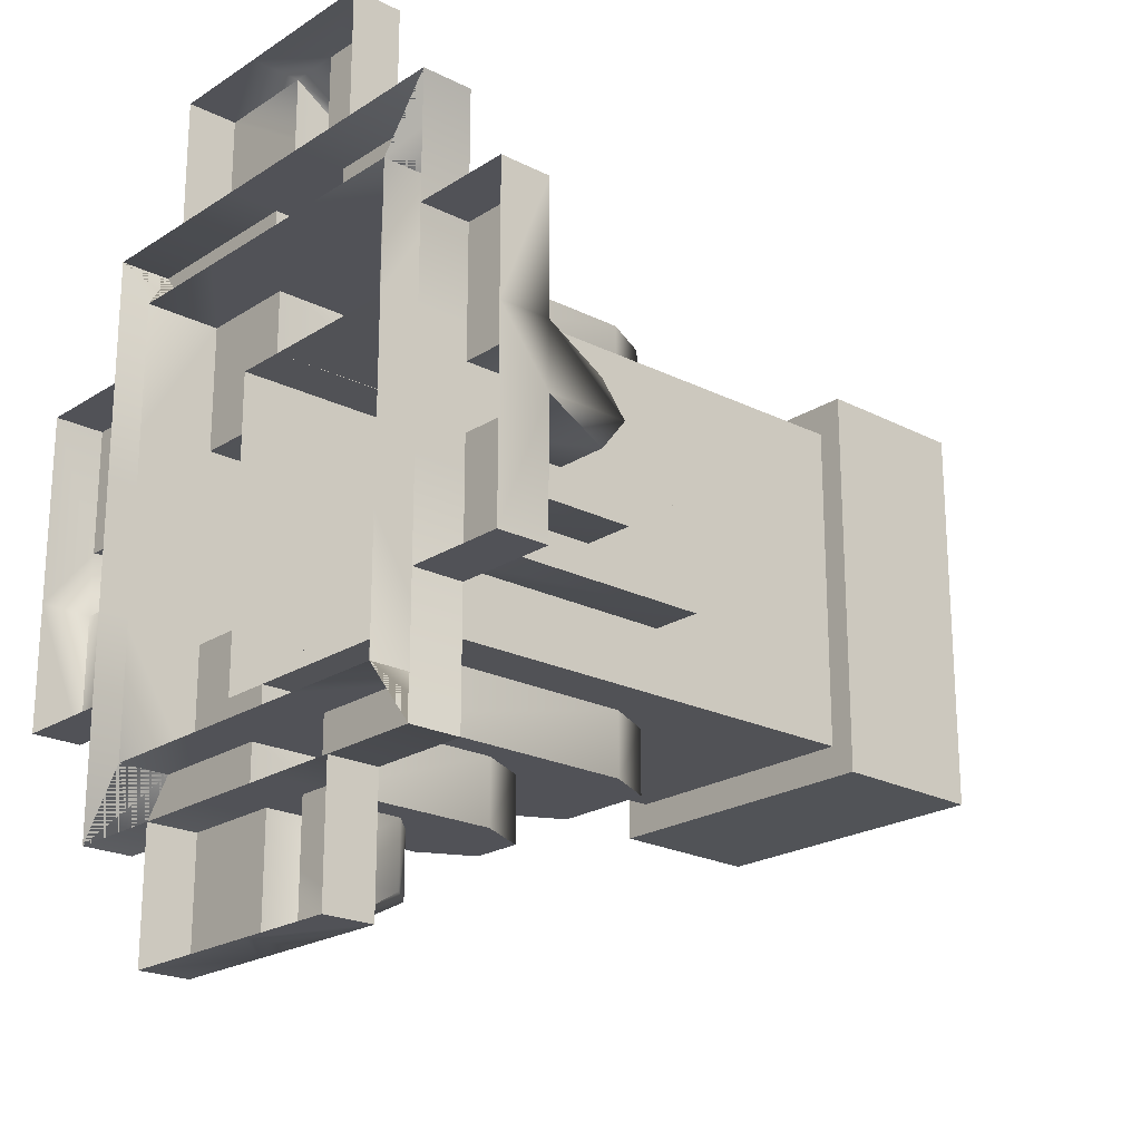
<metadata>
{"format":"obj","ext":"obj","renderer":"f3d","projection":"perspective","resolution":1024,"background":"white","views":[{"elev":-21.5,"azim":48.4,"up":"+Z"}]}
</metadata>
<code>
g inhall_debree05
v 1.717e+04 220 -6333
v 1.713e+04 220 -6333
v 1.713e+04 220 -6283
v 1.705e+04 40 -6785
v 1.705e+04 40 -6735
v 1.713e+04 40 -6735
v 1.717e+04 40 -6785
v 1.717e+04 40 -6735
v 1.725e+04 40 -6735
v 1.725e+04 40 -6785
v 1.715e+04 140 -6735
v 1.717e+04 120 -6735
v 1.717e+04 120 -6785
v 1.715e+04 140 -6785
v 1.733e+04 40 -6735
v 1.733e+04 -0.000682 -6735
v 1.719e+04 -0.000682 -6735
v 1.719e+04 40 -6735
v 1.697e+04 -0.000682 -6735
v 1.697e+04 40 -6735
v 1.711e+04 40 -6735
v 1.711e+04 -0.000682 -6735
v 1.713e+04 120 -6785
v 1.713e+04 40 -6785
v 1.713e+04 40 -6735
v 1.713e+04 120 -6735
v 1.713e+04 120 -6735
v 1.715e+04 140 -6735
v 1.715e+04 140 -6785
v 1.717e+04 120 -6735
v 1.717e+04 40 -6735
v 1.717e+04 40 -6785
v 1.717e+04 40 -6835
v 1.717e+04 120 -6785
v 1.721e+04 280 -6685
v 1.719e+04 320 -6685
v 1.719e+04 320 -6634
v 1.721e+04 280 -6634
v 1.729e+04 60 -6685
v 1.721e+04 60 -6685
v 1.721e+04 60 -6634
v 1.725e+04 60 -6634
v 1.721e+04 60 -6685
v 1.721e+04 280 -6685
v 1.721e+04 280 -6634
v 1.721e+04 60 -6634
v 1.709e+04 60 -6685
v 1.701e+04 60 -6685
v 1.705e+04 60 -6634
v 1.709e+04 60 -6634
v 1.721e+04 280 -6333
v 1.721e+04 60 -6333
v 1.721e+04 60 -6384
v 1.721e+04 280 -6384
v 1.717e+04 120 -6233
v 1.717e+04 40 -6183
v 1.717e+04 40 -6233
v 1.717e+04 40 -6283
v 1.717e+04 120 -6283
v 1.725e+04 40 -6233
v 1.717e+04 40 -6233
v 1.717e+04 40 -6183
v 1.725e+04 40 -6183
v 1.705e+04 40 -6233
v 1.705e+04 -0.000704 -6233
v 1.705e+04 -0.000706 -6183
v 1.705e+04 40 -6183
v 1.713e+04 40 -6233
v 1.705e+04 40 -6233
v 1.705e+04 40 -6183
v 1.713e+04 40 -6183
v 1.717e+04 120 -6283
v 1.715e+04 140 -6283
v 1.715e+04 140 -6233
v 1.717e+04 120 -6233
v 1.725e+04 40 -6233
v 1.725e+04 40 -6283
v 1.717e+04 40 -6283
v 1.717e+04 40 -6233
v 1.725e+04 -0.000704 -6233
v 1.725e+04 -0.000702 -6283
v 1.725e+04 40 -6283
v 1.725e+04 40 -6233
v 1.705e+04 40 -6233
v 1.705e+04 40 -6283
v 1.705e+04 -0.000702 -6283
v 1.705e+04 -0.000704 -6233
v 1.713e+04 40 -6233
v 1.713e+04 40 -6283
v 1.705e+04 40 -6283
v 1.705e+04 40 -6233
v 1.715e+04 140 -6283
v 1.713e+04 120 -6283
v 1.713e+04 120 -6233
v 1.715e+04 140 -6233
v 1.697e+04 40 -6283
v 1.697e+04 -0.000702 -6283
v 1.711e+04 -0.000702 -6283
v 1.711e+04 40 -6283
v 1.733e+04 -0.000702 -6283
v 1.733e+04 40 -6283
v 1.719e+04 40 -6283
v 1.719e+04 -0.000702 -6283
v 1.697e+04 40 -6459
v 1.697e+04 -0.000694 -6459
v 1.697e+04 -0.000702 -6283
v 1.713e+04 40 -6835
v 1.713e+04 220 -6333
v 1.711e+04 180 -6333
v 1.711e+04 180 -6283
v 1.713e+04 220 -6283
v 1.711e+04 40 -6333
v 1.711e+04 40 -6283
v 1.711e+04 40 -6333
v 1.701e+04 40 -6333
v 1.697e+04 40 -6283
v 1.711e+04 40 -6283
v 1.701e+04 40 -6333
v 1.701e+04 -0.0007 -6333
v 1.697e+04 -0.000702 -6283
v 1.697e+04 40 -6283
v 1.729e+04 -0.0007 -6333
v 1.729e+04 40 -6333
v 1.733e+04 40 -6283
v 1.733e+04 -0.000702 -6283
v 1.729e+04 40 -6333
v 1.719e+04 40 -6333
v 1.719e+04 40 -6283
v 1.733e+04 40 -6283
v 1.719e+04 40 -6333
v 1.719e+04 180 -6333
v 1.719e+04 180 -6283
v 1.719e+04 40 -6283
v 1.717e+04 220 -6333
v 1.717e+04 220 -6283
v 1.701e+04 60 -6333
v 1.709e+04 60 -6333
v 1.709e+04 60 -6384
v 1.717e+04 220 -6283
v 1.725e+04 40 -6785
v 1.725e+04 40 -6735
v 1.725e+04 -0.000682 -6735
v 1.725e+04 -0.00068 -6785
v 1.725e+04 60 -6584
v 1.725e+04 280 -6584
v 1.729e+04 280 -6584
v 1.705e+04 60 -6384
v 1.721e+04 60 -6333
v 1.729e+04 60 -6333
v 1.725e+04 60 -6384
v 1.721e+04 60 -6384
v 1.719e+04 320 -6333
v 1.721e+04 280 -6333
v 1.721e+04 280 -6384
v 1.719e+04 320 -6384
v 1.711e+04 320 -6333
v 1.719e+04 320 -6333
v 1.719e+04 320 -6384
v 1.711e+04 320 -6384
v 1.709e+04 280 -6333
v 1.711e+04 320 -6333
v 1.711e+04 320 -6384
v 1.709e+04 280 -6384
v 1.709e+04 60 -6333
v 1.709e+04 280 -6333
v 1.709e+04 280 -6384
v 1.709e+04 60 -6384
v 1.713e+04 40 -6233
v 1.713e+04 120 -6233
v 1.713e+04 120 -6283
v 1.713e+04 40 -6283
v 1.713e+04 40 -6183
v 1.701e+04 280 -6434
v 1.701e+04 60 -6434
v 1.705e+04 60 -6434
v 1.705e+04 280 -6434
v 1.705e+04 40 -6785
v 1.713e+04 40 -6785
v 1.713e+04 40 -6835
v 1.729e+04 60 -6584
v 1.717e+04 220 -6685
v 1.719e+04 180 -6685
v 1.719e+04 180 -6735
v 1.717e+04 220 -6735
v 1.719e+04 40 -6685
v 1.719e+04 40 -6735
v 1.719e+04 40 -6685
v 1.729e+04 40 -6685
v 1.733e+04 40 -6735
v 1.719e+04 40 -6735
v 1.729e+04 40 -6685
v 1.729e+04 -0.000684 -6685
v 1.733e+04 -0.000682 -6735
v 1.733e+04 40 -6735
v 1.701e+04 -0.000684 -6685
v 1.701e+04 40 -6685
v 1.697e+04 40 -6735
v 1.697e+04 -0.000682 -6735
v 1.701e+04 40 -6685
v 1.711e+04 40 -6685
v 1.711e+04 40 -6735
v 1.697e+04 40 -6735
v 1.711e+04 40 -6685
v 1.711e+04 180 -6685
v 1.711e+04 180 -6735
v 1.711e+04 40 -6735
v 1.713e+04 220 -6685
v 1.713e+04 220 -6735
v 1.713e+04 220 -6685
v 1.717e+04 220 -6685
v 1.717e+04 220 -6735
v 1.713e+04 220 -6735
v 1.701e+04 220 -6534
v 1.701e+04 180 -6559
v 1.697e+04 180 -6559
v 1.697e+04 220 -6534
v 1.701e+04 40 -6559
v 1.697e+04 40 -6559
v 1.701e+04 40 -6559
v 1.701e+04 40 -6685
v 1.697e+04 40 -6735
v 1.697e+04 40 -6559
v 1.701e+04 40 -6685
v 1.701e+04 -0.000684 -6685
v 1.697e+04 -0.000682 -6735
v 1.697e+04 40 -6735
v 1.701e+04 -0.0007 -6333
v 1.701e+04 40 -6333
v 1.697e+04 40 -6283
v 1.701e+04 40 -6333
v 1.701e+04 40 -6459
v 1.697e+04 40 -6459
v 1.697e+04 40 -6283
v 1.701e+04 40 -6459
v 1.701e+04 180 -6459
v 1.697e+04 180 -6459
v 1.697e+04 40 -6459
v 1.701e+04 220 -6484
v 1.697e+04 220 -6484
v 1.701e+04 220 -6484
v 1.701e+04 220 -6534
v 1.697e+04 220 -6534
v 1.697e+04 220 -6484
v 1.729e+04 220 -6484
v 1.729e+04 180 -6459
v 1.733e+04 180 -6459
v 1.733e+04 220 -6484
v 1.729e+04 40 -6459
v 1.733e+04 40 -6459
v 1.729e+04 40 -6459
v 1.729e+04 40 -6333
v 1.733e+04 40 -6283
v 1.733e+04 40 -6459
v 1.729e+04 40 -6333
v 1.729e+04 -0.0007 -6333
v 1.733e+04 -0.000702 -6283
v 1.733e+04 40 -6283
v 1.729e+04 -0.000684 -6685
v 1.729e+04 40 -6685
v 1.733e+04 40 -6735
v 1.729e+04 40 -6685
v 1.729e+04 40 -6559
v 1.733e+04 40 -6559
v 1.733e+04 40 -6735
v 1.729e+04 40 -6559
v 1.729e+04 180 -6559
v 1.733e+04 180 -6559
v 1.733e+04 40 -6559
v 1.729e+04 220 -6534
v 1.733e+04 220 -6534
v 1.729e+04 220 -6534
v 1.729e+04 220 -6484
v 1.733e+04 220 -6484
v 1.733e+04 220 -6534
v 1.733e+04 40 -6534
v 1.733e+04 120 -6534
v 1.737e+04 120 -6534
v 1.733e+04 -0.000698 -6384
v 1.737e+04 -0.000698 -6384
v 1.737e+04 40 -6384
v 1.693e+04 120 -6484
v 1.689e+04 40 -6484
v 1.693e+04 40 -6484
v 1.697e+04 40 -6484
v 1.697e+04 120 -6484
v 1.693e+04 40 -6384
v 1.693e+04 40 -6484
v 1.689e+04 40 -6484
v 1.689e+04 40 -6384
v 1.693e+04 40 -6634
v 1.693e+04 -0.000687 -6634
v 1.689e+04 -0.000687 -6634
v 1.689e+04 40 -6634
v 1.693e+04 40 -6534
v 1.693e+04 40 -6634
v 1.689e+04 40 -6634
v 1.689e+04 40 -6534
v 1.705e+04 40 -6835
v 1.725e+04 40 -6785
v 1.725e+04 -0.00068 -6785
v 1.725e+04 -0.000678 -6835
v 1.725e+04 40 -6835
v 1.717e+04 40 -6785
v 1.725e+04 40 -6785
v 1.725e+04 40 -6835
v 1.717e+04 40 -6835
v 1.733e+04 40 -6283
v 1.733e+04 -0.000694 -6459
v 1.733e+04 40 -6459
v 1.733e+04 -0.000682 -6735
v 1.733e+04 40 -6735
v 1.733e+04 40 -6559
v 1.733e+04 -0.00069 -6559
v 1.697e+04 40 -6735
v 1.697e+04 -0.00069 -6559
v 1.697e+04 40 -6559
v 1.697e+04 40 -6283
v 1.733e+04 40 -6384
v 1.733e+04 120 -6534
v 1.733e+04 140 -6509
v 1.737e+04 140 -6509
v 1.697e+04 120 -6484
v 1.697e+04 140 -6509
v 1.693e+04 140 -6509
v 1.693e+04 120 -6484
v 1.693e+04 40 -6384
v 1.697e+04 40 -6384
v 1.697e+04 40 -6484
v 1.713e+04 120 -6785
v 1.713e+04 40 -6785
v 1.705e+04 -0.00068 -6785
v 1.705e+04 -0.000682 -6735
v 1.705e+04 40 -6735
v 1.705e+04 40 -6785
v 1.741e+04 40 -6384
v 1.741e+04 40 -6484
v 1.737e+04 40 -6484
v 1.741e+04 -0.000698 -6384
v 1.741e+04 40 -6384
v 1.737e+04 40 -6384
v 1.737e+04 -0.000698 -6384
v 1.693e+04 40 -6484
v 1.693e+04 -0.000698 -6384
v 1.697e+04 -0.000698 -6384
v 1.697e+04 40 -6384
v 1.737e+04 40 -6534
v 1.741e+04 40 -6534
v 1.725e+04 280 -6434
v 1.725e+04 60 -6434
v 1.729e+04 60 -6434
v 1.729e+04 280 -6434
v 1.725e+04 320 -6459
v 1.725e+04 280 -6434
v 1.729e+04 280 -6434
v 1.729e+04 320 -6459
v 1.725e+04 320 -6559
v 1.725e+04 320 -6459
v 1.729e+04 320 -6459
v 1.729e+04 320 -6559
v 1.725e+04 280 -6584
v 1.725e+04 320 -6559
v 1.729e+04 320 -6559
v 1.729e+04 280 -6584
v 1.725e+04 60 -6634
v 1.725e+04 60 -6584
v 1.729e+04 60 -6584
v 1.729e+04 60 -6685
v 1.725e+04 60 -6434
v 1.725e+04 60 -6384
v 1.729e+04 60 -6333
v 1.729e+04 60 -6434
v 1.741e+04 40 -6534
v 1.741e+04 40 -6634
v 1.737e+04 40 -6634
v 1.693e+04 40 -6534
v 1.693e+04 120 -6534
v 1.697e+04 120 -6534
v 1.693e+04 40 -6384
v 1.693e+04 40 -6634
v 1.697e+04 40 -6634
v 1.697e+04 -0.000687 -6634
v 1.693e+04 -0.000687 -6634
v 1.693e+04 40 -6534
v 1.697e+04 40 -6534
v 1.697e+04 40 -6634
v 1.709e+04 60 -6634
v 1.709e+04 280 -6634
v 1.709e+04 280 -6685
v 1.709e+04 60 -6685
v 1.737e+04 120 -6484
v 1.733e+04 120 -6484
v 1.733e+04 40 -6384
v 1.737e+04 40 -6384
v 1.737e+04 40 -6484
v 1.733e+04 40 -6484
v 1.709e+04 280 -6634
v 1.711e+04 320 -6634
v 1.711e+04 320 -6685
v 1.701e+04 60 -6584
v 1.701e+04 280 -6584
v 1.705e+04 280 -6584
v 1.733e+04 40 -6634
v 1.737e+04 40 -6634
v 1.737e+04 -0.000687 -6634
v 1.733e+04 -0.000687 -6634
v 1.733e+04 40 -6534
v 1.737e+04 40 -6534
v 1.737e+04 40 -6634
v 1.733e+04 40 -6634
v 1.737e+04 120 -6534
v 1.705e+04 320 -6559
v 1.705e+04 280 -6584
v 1.701e+04 280 -6584
v 1.705e+04 320 -6459
v 1.705e+04 320 -6559
v 1.701e+04 320 -6559
v 1.737e+04 40 -6384
v 1.701e+04 320 -6459
v 1.705e+04 280 -6434
v 1.705e+04 320 -6459
v 1.701e+04 320 -6459
v 1.693e+04 40 -6634
v 1.737e+04 40 -6534
v 1.737e+04 40 -6484
v 1.741e+04 40 -6484
v 1.737e+04 120 -6484
v 1.733e+04 120 -6484
v 1.733e+04 40 -6484
v 1.689e+04 40 -6534
v 1.697e+04 40 -6534
v 1.701e+04 280 -6434
v 1.705e+04 60 -6584
v 1.705e+04 60 -6634
v 1.701e+04 60 -6685
v 1.709e+04 280 -6685
v 1.705e+04 60 -6584
v 1.701e+04 60 -6584
v 1.693e+04 120 -6534
v 1.701e+04 320 -6559
v 1.697e+04 120 -6534
v 1.719e+04 320 -6685
v 1.711e+04 320 -6685
v 1.711e+04 320 -6634
v 1.719e+04 320 -6634
v 1.701e+04 60 -6434
v 1.701e+04 60 -6333
v 1.705e+04 60 -6384
v 1.705e+04 60 -6434
f 29 27 28
f 27 29 329
f 410 319 321
f 320 321 319
f 321 320 390
f 391 390 320
f 23 25 26
f 25 23 24
f 107 24 23
f 375 377 430
f 377 375 376
f 429 376 375
f 32 30 31
f 30 32 34
f 33 34 32
f 37 35 36
f 35 37 38
f 41 39 40
f 39 41 42
f 45 43 44
f 43 45 46
f 49 47 48
f 47 49 50
f 53 51 52
f 51 53 54
f 56 57 55
f 58 55 57
f 55 58 59
f 62 60 61
f 60 62 63
f 66 64 65
f 64 66 67
f 70 68 69
f 68 70 71
f 74 72 73
f 72 74 75
f 78 76 77
f 76 78 79
f 82 80 81
f 80 82 83
f 86 84 85
f 84 86 87
f 90 88 89
f 88 90 91
f 94 92 93
f 92 94 95
f 98 96 97
f 96 98 99
f 229 227 228
f 227 229 97
f 102 100 101
f 100 102 103
f 106 104 105
f 104 106 317
f 112 113 109
f 110 109 113
f 109 110 108
f 111 108 110
f 116 114 115
f 114 116 117
f 120 118 119
f 118 120 121
f 124 122 123
f 122 124 125
f 308 307 125
f 307 308 309
f 128 126 127
f 126 128 129
f 134 135 131
f 132 131 135
f 131 132 130
f 133 130 132
f 138 136 137
f 136 138 147
f 1 3 139
f 3 1 2
f 142 140 141
f 140 142 143
f 146 144 145
f 144 146 180
f 150 148 149
f 148 150 151
f 154 152 153
f 152 154 155
f 158 156 157
f 156 158 159
f 162 160 161
f 160 162 163
f 166 164 165
f 164 166 167
f 172 169 168
f 170 168 169
f 168 170 171
f 175 173 174
f 173 175 176
f 179 177 178
f 177 179 298
f 185 186 182
f 183 182 186
f 182 183 181
f 184 181 183
f 189 187 188
f 187 189 190
f 193 191 192
f 191 193 194
f 197 195 196
f 195 197 198
f 315 314 198
f 314 315 316
f 201 199 200
f 199 201 202
f 207 208 204
f 205 204 208
f 204 205 203
f 206 203 205
f 211 209 210
f 209 211 212
f 217 218 214
f 215 214 218
f 214 215 213
f 216 213 215
f 221 219 220
f 219 221 222
f 225 223 224
f 223 225 226
f 232 230 231
f 230 232 233
f 238 239 235
f 236 235 239
f 235 236 234
f 237 234 236
f 242 240 241
f 240 242 243
f 248 249 245
f 246 245 249
f 245 246 244
f 247 244 246
f 252 250 251
f 250 252 253
f 256 254 255
f 254 256 257
f 260 258 259
f 258 260 16
f 17 15 16
f 15 17 18
f 263 261 262
f 261 263 264
f 269 270 266
f 267 266 270
f 266 267 265
f 268 265 267
f 273 271 272
f 271 273 274
f 277 275 276
f 275 277 346
f 347 346 277
f 280 278 279
f 278 280 318
f 282 283 281
f 284 281 283
f 281 284 285
f 288 286 287
f 286 288 289
f 292 290 291
f 290 292 293
f 296 294 295
f 294 296 297
f 301 299 300
f 299 301 302
f 305 303 304
f 303 305 306
f 312 310 311
f 310 312 313
f 440 438 323
f 324 323 438
f 323 324 322
f 325 322 324
f 328 326 327
f 326 328 342
f 4 6 330
f 6 4 5
f 333 331 332
f 331 333 334
f 337 335 336
f 335 337 417
f 340 338 339
f 338 340 341
f 345 343 344
f 343 345 378
f 350 348 349
f 348 350 351
f 354 352 353
f 352 354 355
f 358 356 357
f 356 358 359
f 362 360 361
f 360 362 363
f 366 364 365
f 364 366 367
f 370 368 369
f 368 370 371
f 374 372 373
f 372 374 423
f 381 379 380
f 379 381 382
f 385 383 384
f 383 385 422
f 388 386 387
f 386 388 389
f 394 392 393
f 392 394 395
f 398 396 397
f 396 398 435
f 401 399 400
f 399 401 436
f 404 402 403
f 402 404 405
f 408 406 407
f 406 408 409
f 413 411 412
f 411 413 439
f 416 414 415
f 414 416 418
f 421 419 420
f 419 421 431
f 425 426 424
f 427 424 426
f 424 427 428
f 434 432 433
f 432 434 437
f 443 441 442
f 441 443 444
f 447 445 446
f 445 447 448
f 9 7 8
f 7 9 10
f 13 11 12
f 11 13 14
f 21 19 20
f 19 21 22
v 1.733e+04 -0.000694 -6459
v 1.733e+04 -0.00069 -6559
v 1.733e+04 40 -6559
v 1.713e+04 40 -6835
v 1.713e+04 -0.000678 -6835
v 1.705e+04 -0.000678 -6835
v 1.721e+04 -0.0007 -6333
v 1.721e+04 60 -6333
v 1.709e+04 280 -6333
v 1.725e+04 -0.000706 -6183
v 1.725e+04 40 -6183
v 1.717e+04 40 -6183
v 1.697e+04 -0.00069 -6559
v 1.697e+04 -0.000694 -6459
v 1.697e+04 40 -6459
v 1.697e+04 40 -6559
v 1.697e+04 180 -6559
v 1.697e+04 220 -6484
v 1.697e+04 180 -6459
v 1.717e+04 120 -6233
v 1.715e+04 140 -6233
v 1.717e+04 -0.000706 -6183
v 1.697e+04 220 -6534
v 1.709e+04 60 -6333
v 1.733e+04 220 -6534
v 1.733e+04 220 -6484
v 1.733e+04 180 -6459
v 1.733e+04 180 -6559
v 1.733e+04 40 -6459
v 1.705e+04 40 -6835
v 1.721e+04 60 -6685
v 1.709e+04 -0.000684 -6685
v 1.721e+04 280 -6685
v 1.729e+04 60 -6685
v 1.729e+04 60 -6584
v 1.729e+04 -0.000689 -6584
v 1.741e+04 40 -6534
v 1.741e+04 -0.000691 -6534
v 1.741e+04 -0.000687 -6634
v 1.741e+04 40 -6634
v 1.705e+04 -0.00068 -6785
v 1.705e+04 40 -6785
v 1.705e+04 40 -6835
v 1.705e+04 -0.000678 -6835
v 1.717e+04 -0.000678 -6835
v 1.717e+04 40 -6835
v 1.725e+04 40 -6835
v 1.725e+04 -0.000678 -6835
v 1.715e+04 140 -6785
v 1.717e+04 120 -6785
v 1.713e+04 120 -6785
v 1.709e+04 60 -6685
v 1.711e+04 320 -6685
v 1.719e+04 320 -6685
v 1.709e+04 280 -6685
v 1.721e+04 -0.000684 -6685
v 1.729e+04 60 -6685
v 1.729e+04 -0.000684 -6685
v 1.701e+04 -0.000684 -6685
v 1.701e+04 60 -6685
v 1.725e+04 -0.000704 -6233
v 1.725e+04 40 -6233
v 1.725e+04 40 -6183
v 1.725e+04 -0.000706 -6183
v 1.713e+04 -0.000706 -6183
v 1.713e+04 40 -6183
v 1.705e+04 40 -6183
v 1.705e+04 -0.000706 -6183
v 1.713e+04 120 -6233
v 1.737e+04 120 -6534
v 1.737e+04 140 -6509
v 1.717e+04 220 -6283
v 1.713e+04 220 -6283
v 1.711e+04 180 -6283
v 1.711e+04 -0.000702 -6283
v 1.719e+04 -0.000702 -6283
v 1.719e+04 40 -6283
v 1.711e+04 40 -6283
v 1.719e+04 180 -6283
v 1.719e+04 320 -6333
v 1.711e+04 320 -6333
v 1.721e+04 280 -6333
v 1.709e+04 -0.0007 -6333
v 1.701e+04 60 -6333
v 1.701e+04 -0.0007 -6333
v 1.729e+04 -0.0007 -6333
v 1.729e+04 60 -6333
v 1.693e+04 -0.000698 -6384
v 1.693e+04 40 -6384
v 1.689e+04 40 -6384
v 1.689e+04 -0.000698 -6384
v 1.689e+04 -0.000691 -6534
v 1.689e+04 -0.000693 -6484
v 1.689e+04 40 -6484
v 1.689e+04 40 -6534
v 1.689e+04 40 -6634
v 1.689e+04 -0.000687 -6634
v 1.693e+04 140 -6509
v 1.693e+04 120 -6534
v 1.693e+04 120 -6484
v 1.689e+04 -0.000698 -6384
v 1.689e+04 40 -6384
v 1.701e+04 60 -6584
v 1.701e+04 -0.000695 -6434
v 1.701e+04 280 -6584
v 1.701e+04 60 -6434
v 1.701e+04 320 -6459
v 1.701e+04 320 -6559
v 1.701e+04 280 -6434
v 1.701e+04 -0.000689 -6584
v 1.701e+04 60 -6685
v 1.701e+04 -0.000684 -6685
v 1.701e+04 -0.0007 -6333
v 1.701e+04 60 -6333
v 1.737e+04 -0.000687 -6634
v 1.737e+04 40 -6634
v 1.741e+04 40 -6634
v 1.741e+04 -0.000687 -6634
v 1.741e+04 -0.000693 -6484
v 1.741e+04 40 -6484
v 1.741e+04 40 -6384
v 1.741e+04 -0.000698 -6384
v 1.737e+04 120 -6484
v 1.729e+04 -0.000684 -6685
v 1.713e+04 220 -6735
v 1.717e+04 220 -6735
v 1.719e+04 180 -6735
v 1.719e+04 -0.000682 -6735
v 1.711e+04 -0.000682 -6735
v 1.711e+04 40 -6735
v 1.719e+04 40 -6735
v 1.711e+04 180 -6735
v 1.729e+04 60 -6434
v 1.729e+04 280 -6434
v 1.729e+04 320 -6559
v 1.729e+04 320 -6459
v 1.729e+04 280 -6584
v 1.729e+04 -0.000695 -6434
v 1.729e+04 60 -6333
v 1.729e+04 -0.0007 -6333
f 491 489 490
f 489 491 492
f 503 501 500
f 481 500 501
f 500 481 480
f 479 480 481
f 480 479 504
f 505 504 479
f 504 505 506
f 501 502 481
f 508 480 507
f 480 508 500
f 531 532 533
f 532 531 472
f 455 472 531
f 472 455 457
f 456 457 455
f 457 456 528
f 530 528 456
f 528 529 457
f 535 455 534
f 455 535 456
f 558 559 560
f 559 558 551
f 552 551 558
f 551 552 553
f 554 553 552
f 553 554 555
f 557 555 554
f 555 556 553
f 562 552 561
f 552 562 554
f 585 583 483
f 582 483 583
f 483 582 484
f 581 484 582
f 484 581 586
f 587 586 581
f 586 587 588
f 583 584 582
f 484 482 483
f 482 484 572
f 548 546 542
f 543 542 546
f 542 543 540
f 544 540 543
f 540 544 545
f 540 541 542
f 546 547 543
f 549 542 541
f 542 549 550
f 518 519 485
f 568 485 519
f 485 568 567
f 569 567 568
f 567 569 570
f 567 486 485
f 519 571 568
f 487 485 486
f 485 487 488
f 499 497 452
f 494 452 497
f 452 494 493
f 495 493 494
f 493 495 496
f 497 498 494
f 452 454 478
f 454 452 453
f 493 453 452
f 463 461 462
f 461 463 464
f 465 464 463
f 471 465 466
f 463 466 465
f 466 463 467
f 469 460 468
f 460 469 514
f 517 514 469
f 460 470 458
f 470 460 513
f 514 513 460
f 513 514 515
f 515 516 513
f 458 459 460
f 475 473 474
f 473 475 451
f 477 451 475
f 451 477 449
f 473 451 476
f 449 450 451
f 522 520 521
f 520 522 525
f 526 525 522
f 525 526 523
f 523 524 525
f 520 525 527
f 511 509 510
f 509 511 512
f 538 536 537
f 536 538 539
f 565 563 564
f 563 565 566
f 575 573 574
f 573 575 578
f 579 578 575
f 578 579 576
f 576 577 578
f 573 578 580
v 1.725e+04 456.6 -6633
v 1.725e+04 60 -6634
v 1.705e+04 60 -6634
v 1.705e+04 456.6 -6633
v 1.703e+04 576.6 -6658
v 1.703e+04 576.6 -6360
v 1.726e+04 576.6 -6360
v 1.726e+04 576.6 -6658
v 1.725e+04 60 -6634
v 1.725e+04 456.6 -6633
v 1.725e+04 456.6 -6382
v 1.725e+04 60 -6384
v 1.705e+04 60 -6384
v 1.705e+04 456.6 -6382
v 1.705e+04 456.6 -6633
v 1.705e+04 60 -6634
v 1.705e+04 456.6 -6382
v 1.705e+04 60 -6384
v 1.725e+04 60 -6384
v 1.725e+04 456.6 -6382
f 591 589 590
f 589 591 592
f 595 593 594
f 593 595 596
f 599 597 598
f 597 599 600
f 603 601 602
f 601 603 604
f 607 605 606
f 605 607 608
v 1.703e+04 456.6 -6657
v 1.703e+04 456.6 -6359
v 1.703e+04 576.6 -6360
v 1.726e+04 456.6 -6657
v 1.703e+04 456.6 -6657
v 1.703e+04 576.6 -6658
v 1.703e+04 456.6 -6359
v 1.726e+04 456.6 -6359
v 1.726e+04 576.6 -6360
v 1.726e+04 576.6 -6658
v 1.726e+04 576.6 -6658
v 1.726e+04 576.6 -6360
v 1.726e+04 456.6 -6359
v 1.703e+04 576.6 -6658
v 1.703e+04 576.6 -6360
v 1.726e+04 456.6 -6657
f 611 609 610
f 609 611 622
f 614 612 613
f 612 614 618
f 617 615 616
f 615 617 623
f 621 619 620
f 619 621 624
v 1.703e+04 456.6 -6657
v 1.726e+04 456.6 -6657
v 1.725e+04 456.6 -6633
v 1.726e+04 456.6 -6359
v 1.725e+04 456.6 -6382
v 1.705e+04 456.6 -6633
v 1.705e+04 456.6 -6382
v 1.703e+04 456.6 -6359
f 626 627 625
f 630 625 627
f 625 630 632
f 631 632 630
f 632 631 628
f 629 628 631
f 629 626 628
f 626 629 627

</code>
